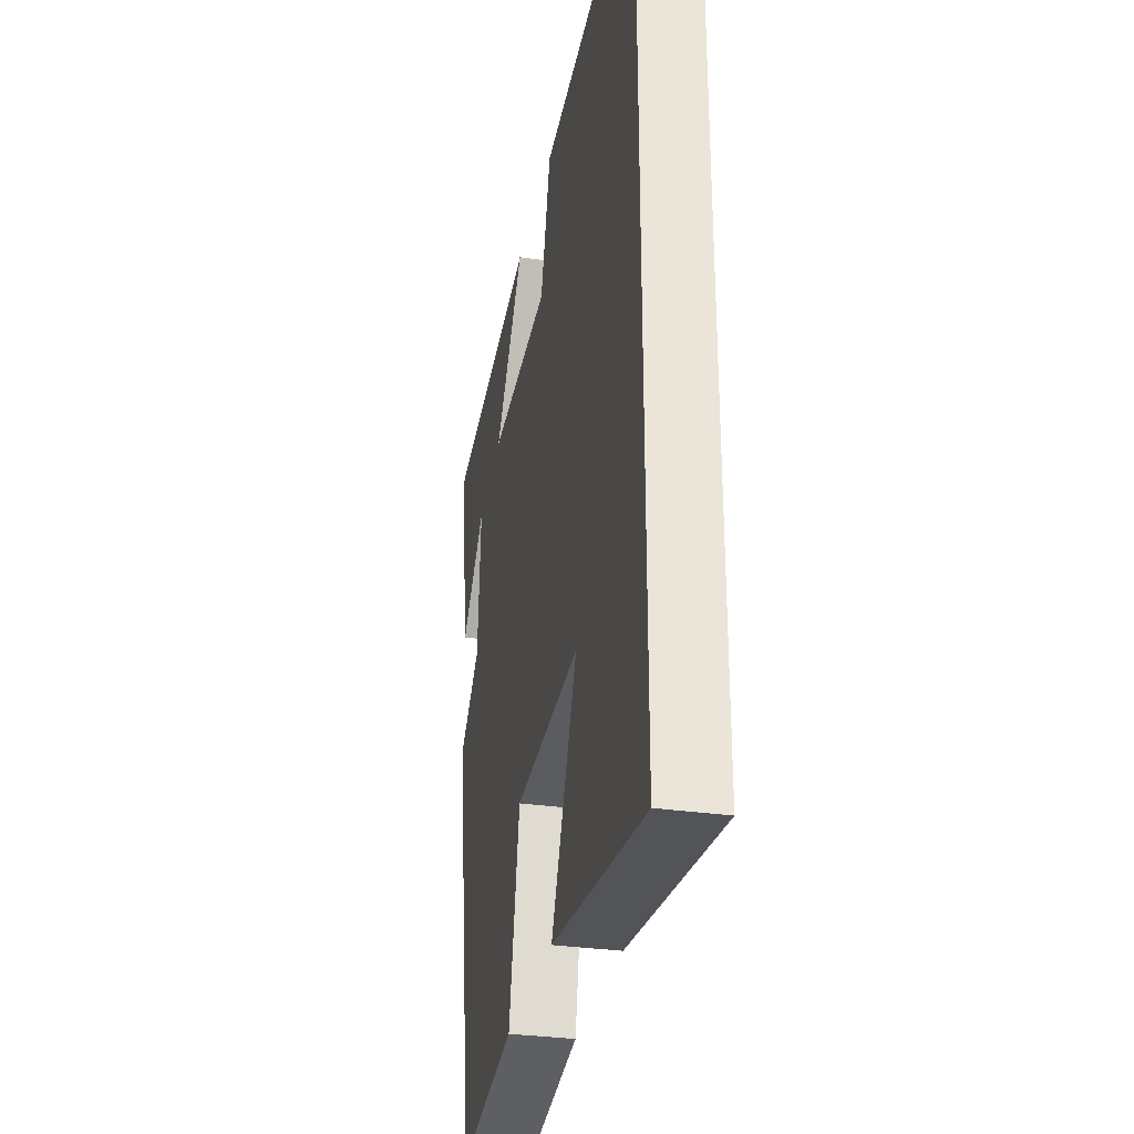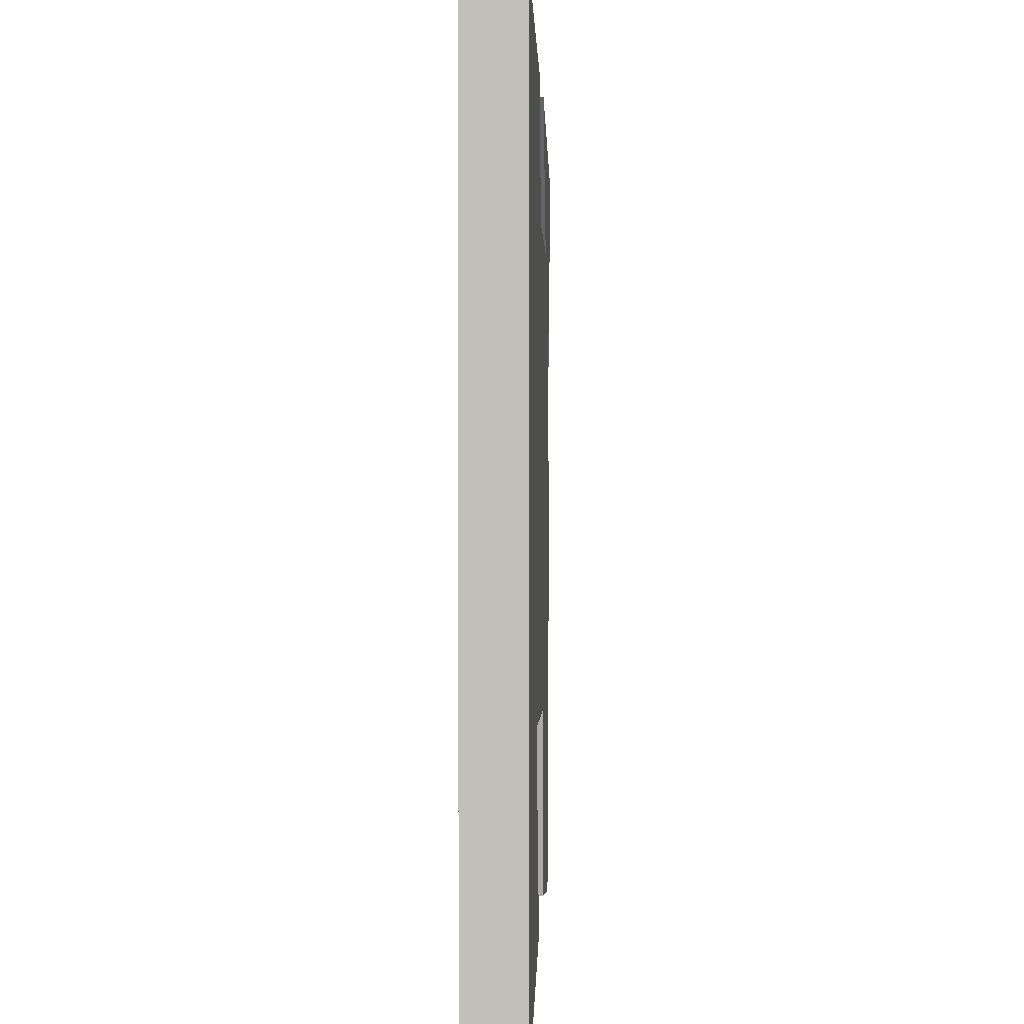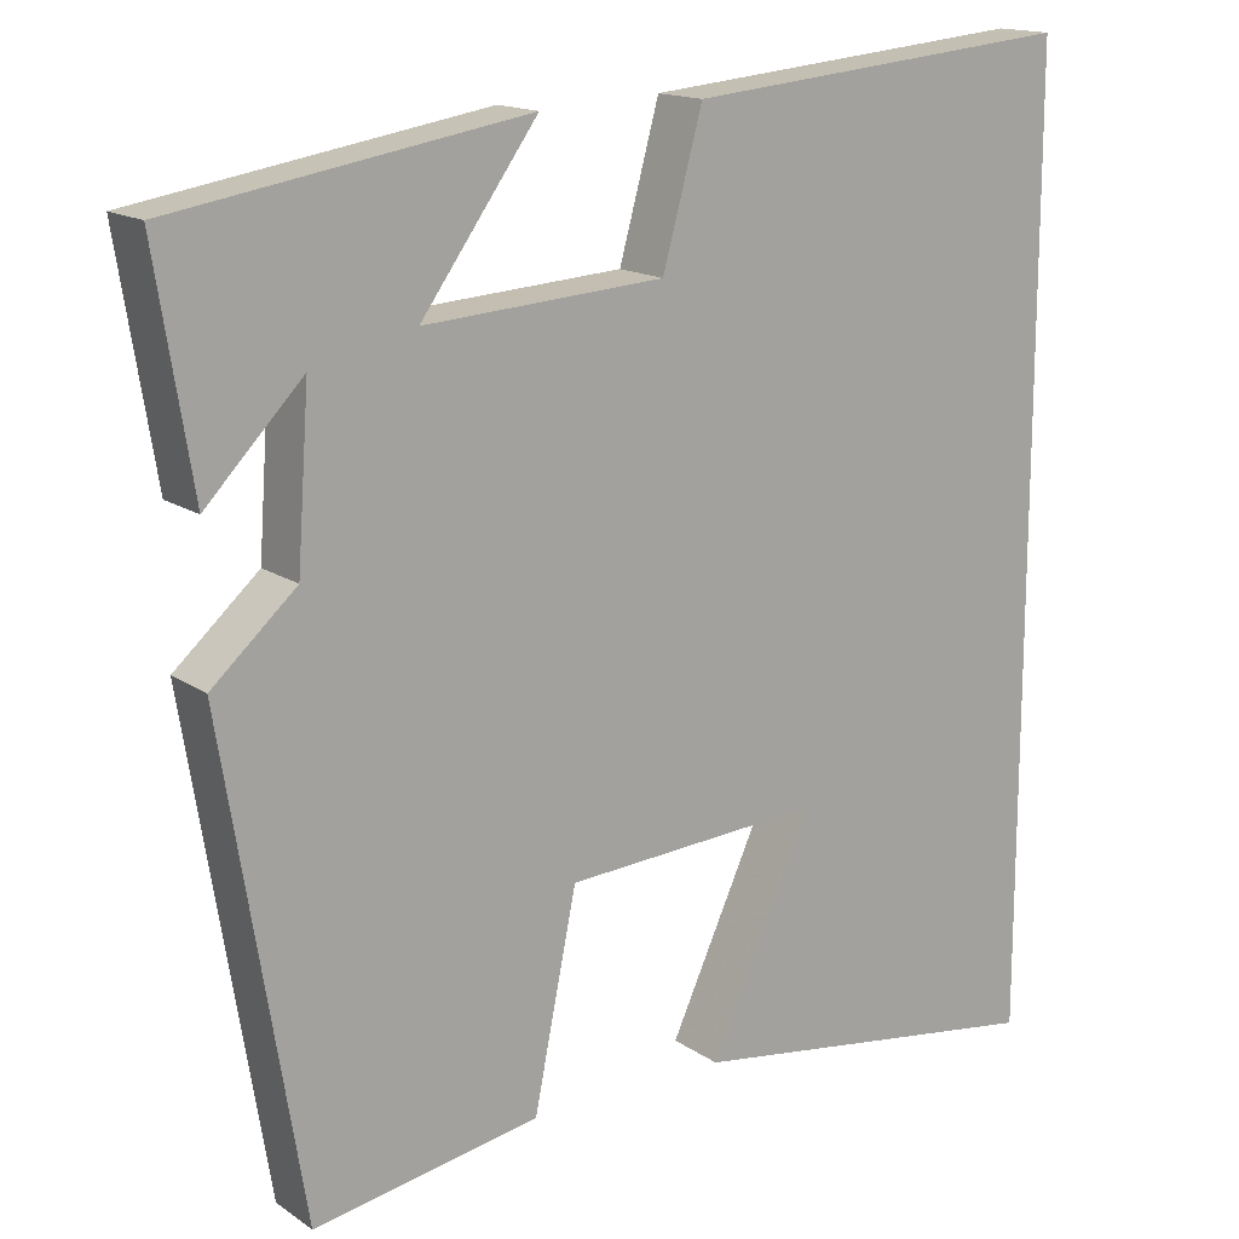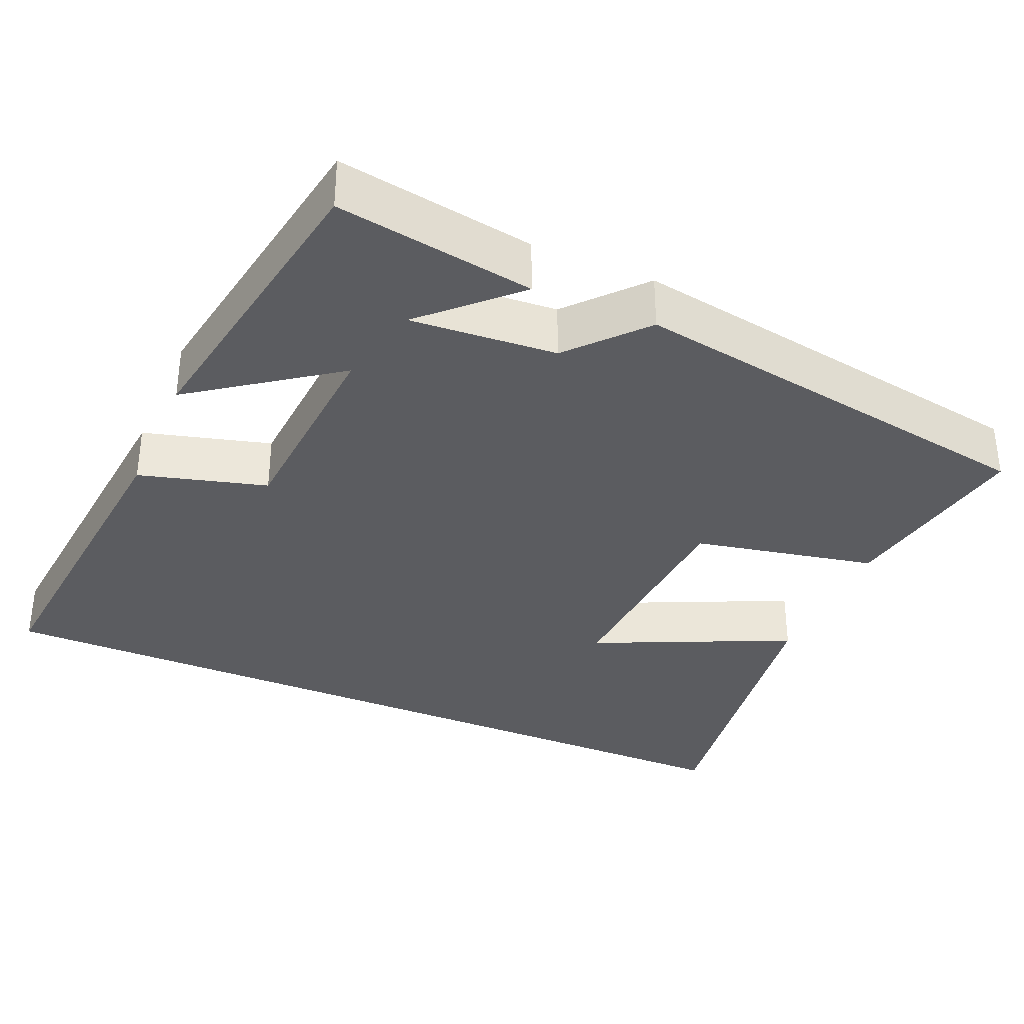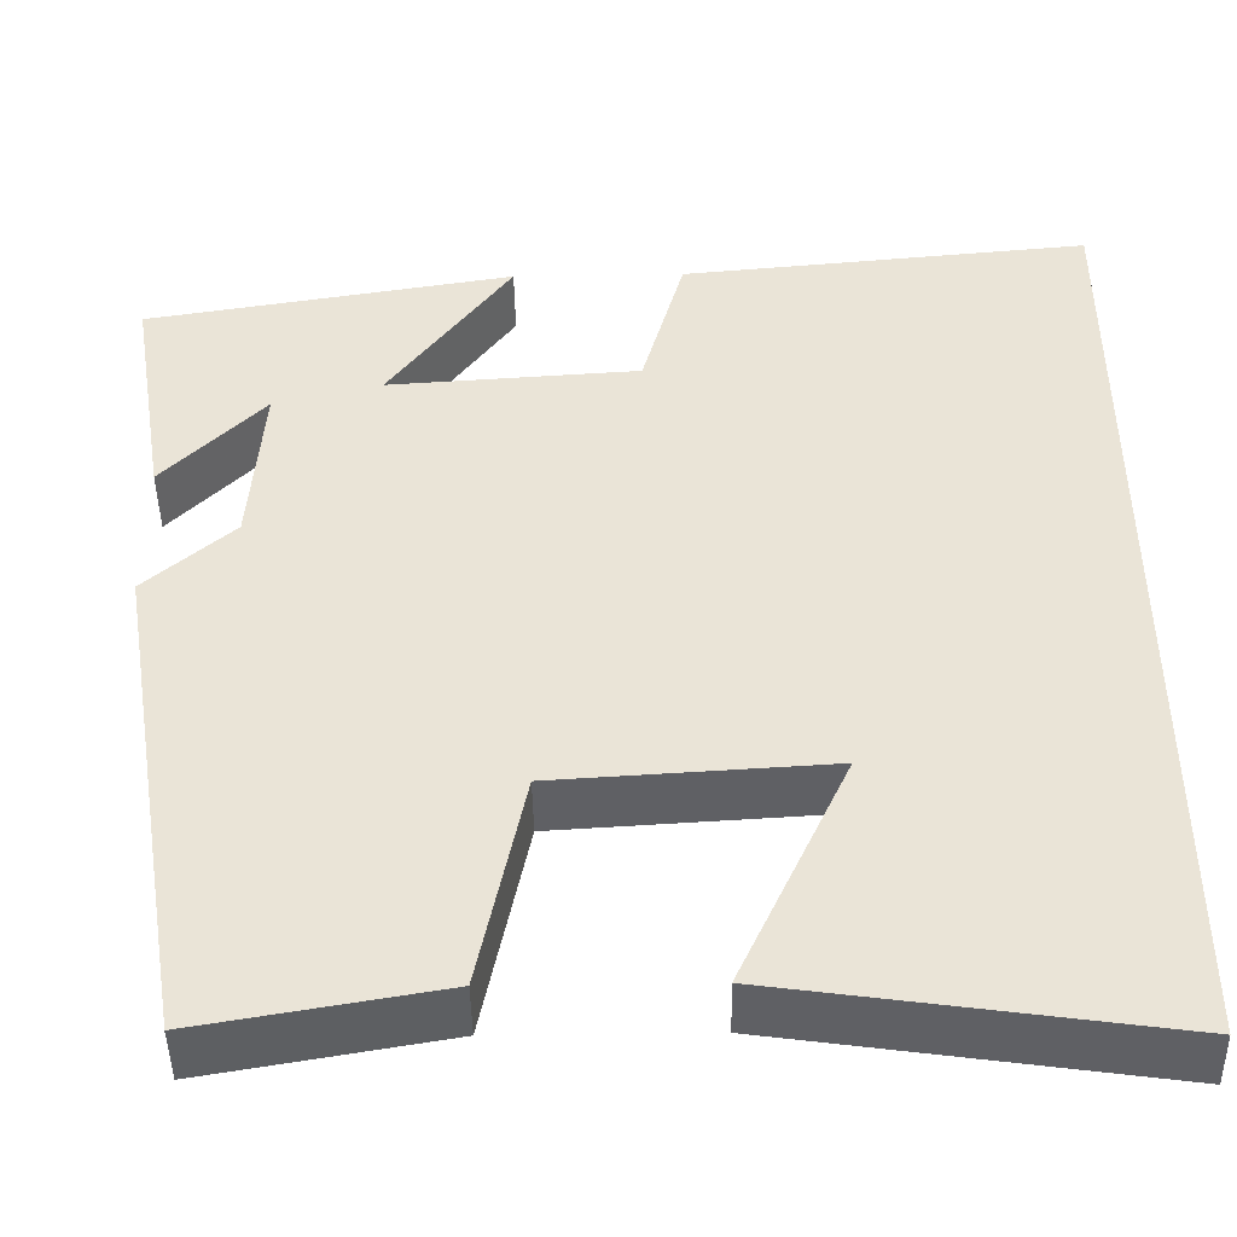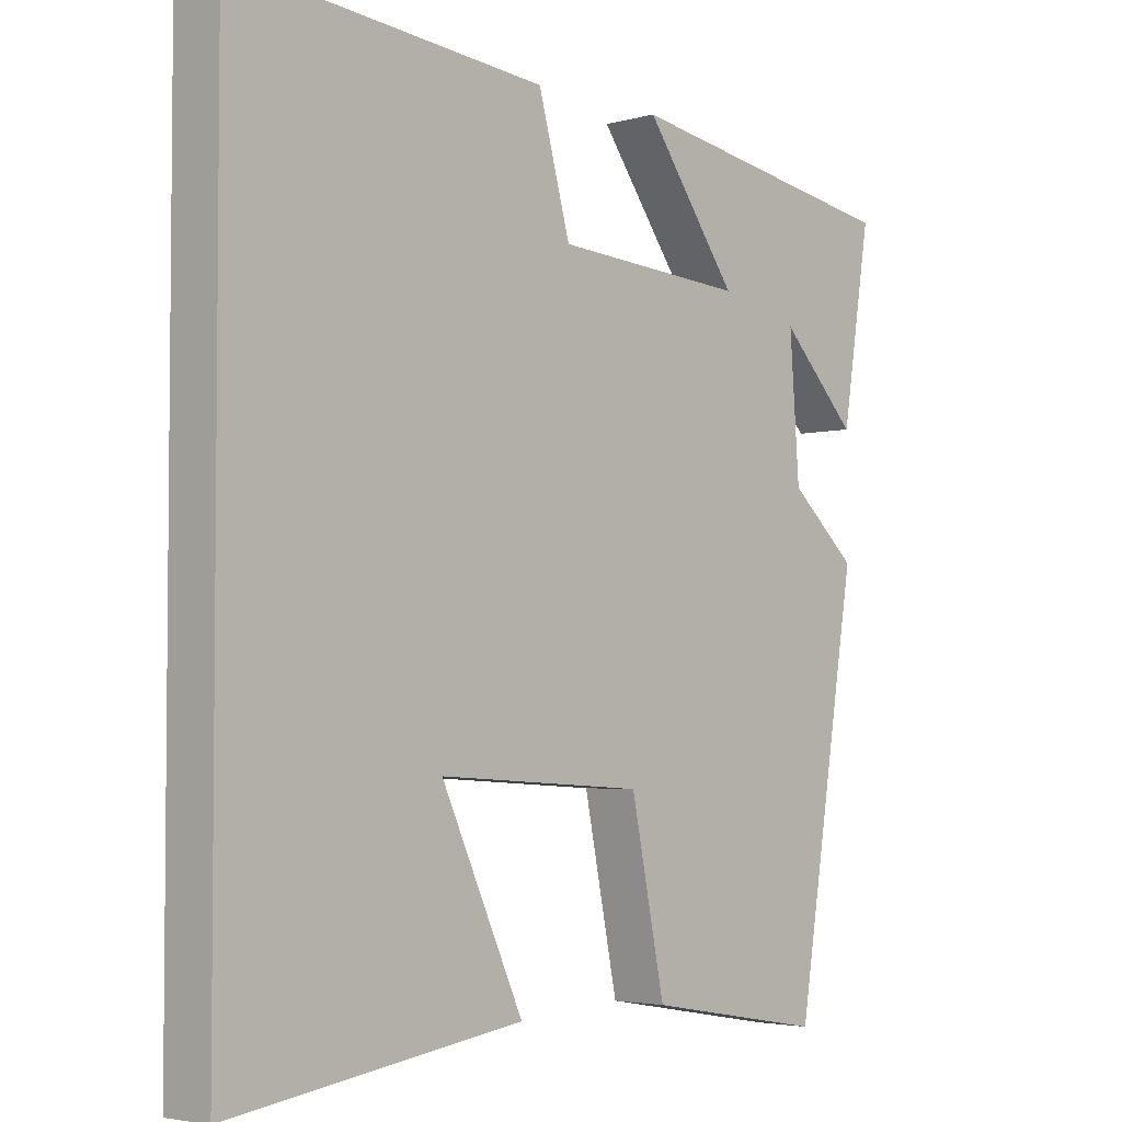
<metadata>
{"format":"obj","ext":"obj","renderer":"f3d","projection":"perspective","resolution":1024,"background":"white","views":[{"elev":-31.8,"azim":-101.4,"up":"+Z"},{"elev":2.4,"azim":-88.0,"up":"+Z"},{"elev":15.6,"azim":144.0,"up":"+Z"},{"elev":-34.7,"azim":66.6,"up":"+Y"},{"elev":-45.7,"azim":-179.0,"up":"+Z"},{"elev":-3.6,"azim":-47.5,"up":"+Z"}]}
</metadata>
<code>
v -0.5 0.07 0.542
v -0.051 0.07 0.5
v -0.005 0.07 0.333
v 0.271 0.07 0.315
v 0.137 0.07 0.5
v 0.542 0.07 0.433
v 0.5 0.07 0.172
v 0.389 0.07 0.286
v 0.403 0.07 0.094
v 0.5 0.07 0.008
v 0.41 0.07 -0.545
v 0.15 0.07 -0.5
v 0.101 0.07 -0.26
v -0.197 0.07 -0.242
v -0.078 0.07 -0.5
v -0.5 0.07 -0.562
v -0.5 0 0.542
v -0.051 0 0.5
v -0.005 0 0.333
v 0.271 0 0.315
v 0.137 0 0.5
v 0.542 0 0.433
v 0.5 0 0.172
v 0.389 0 0.286
v 0.403 0 0.094
v 0.5 0 0.008
v 0.41 0 -0.545
v 0.15 0 -0.5
v 0.101 0 -0.26
v -0.197 0 -0.242
v -0.078 0 -0.5
v -0.5 0 -0.562
f 14 15 16
f 1 2 3
f 16 1 3
f 14 16 3
f 13 14 3 4
f 11 12 13
f 10 11 13
f 9 10 13
f 8 9 13 4
f 6 7 8
f 4 5 6 8
f 32 31 30
f 19 18 17
f 19 17 32
f 19 32 30
f 20 19 30 29
f 29 28 27
f 29 27 26
f 29 26 25
f 20 29 25 24
f 24 23 22
f 24 22 21 20
f 1 17 18 2
f 2 18 19 3
f 3 19 20 4
f 4 20 21 5
f 5 21 22 6
f 6 22 23 7
f 7 23 24 8
f 8 24 25 9
f 9 25 26 10
f 10 26 27 11
f 11 27 28 12
f 12 28 29 13
f 13 29 30 14
f 14 30 31 15
f 15 31 32 16
f 16 32 17 1

</code>
